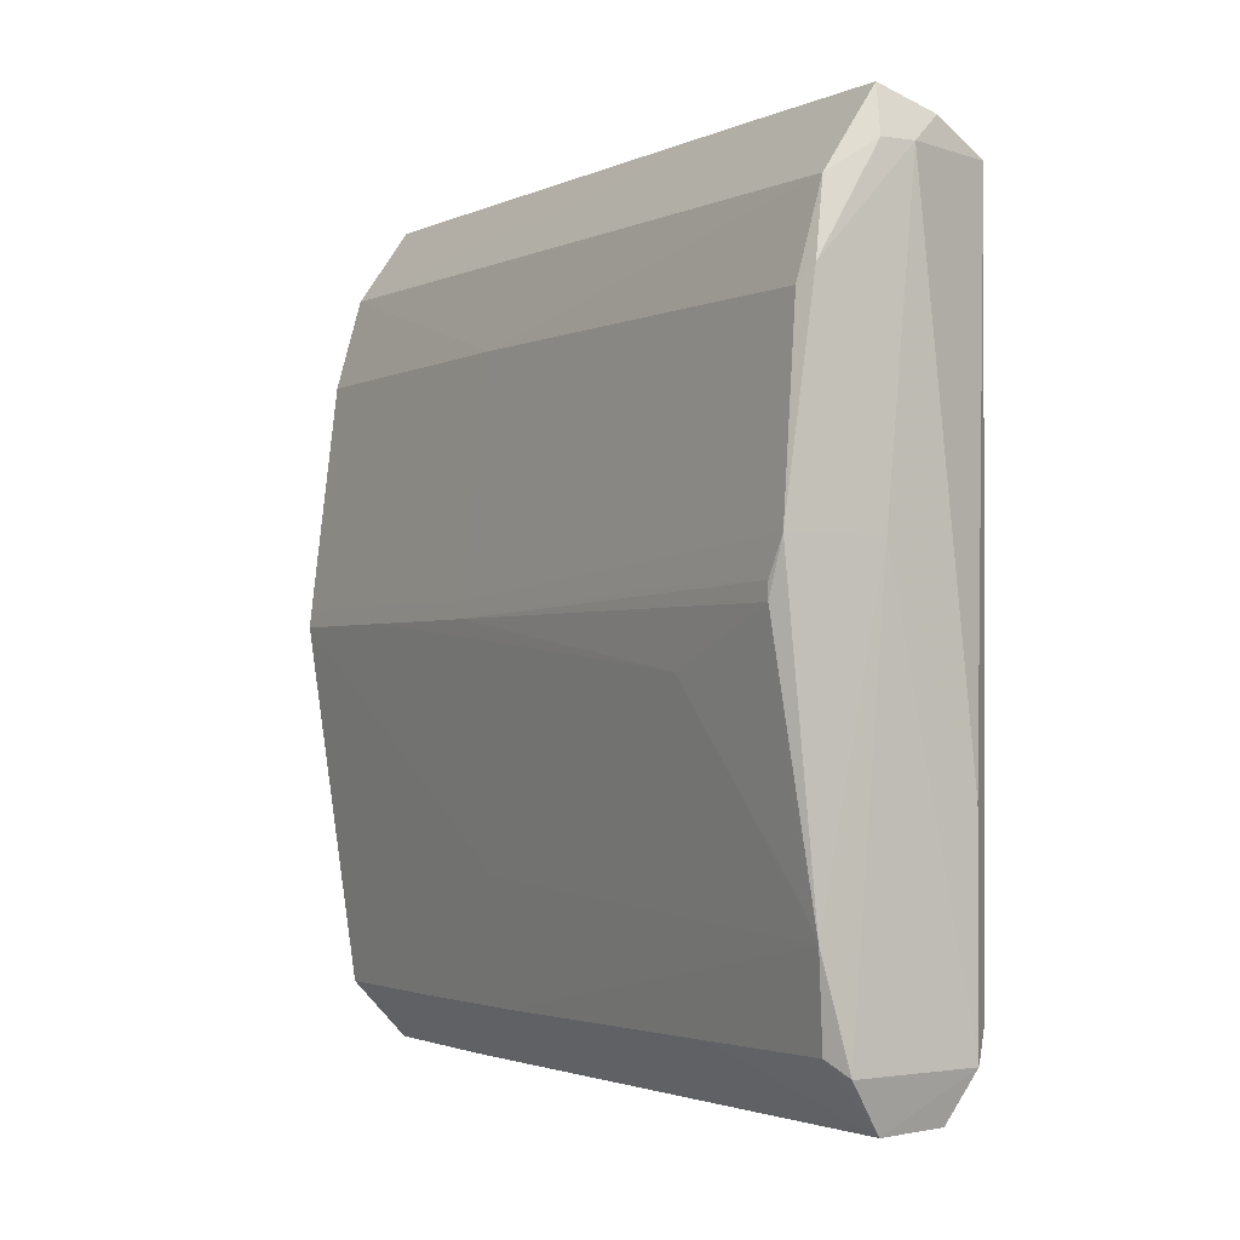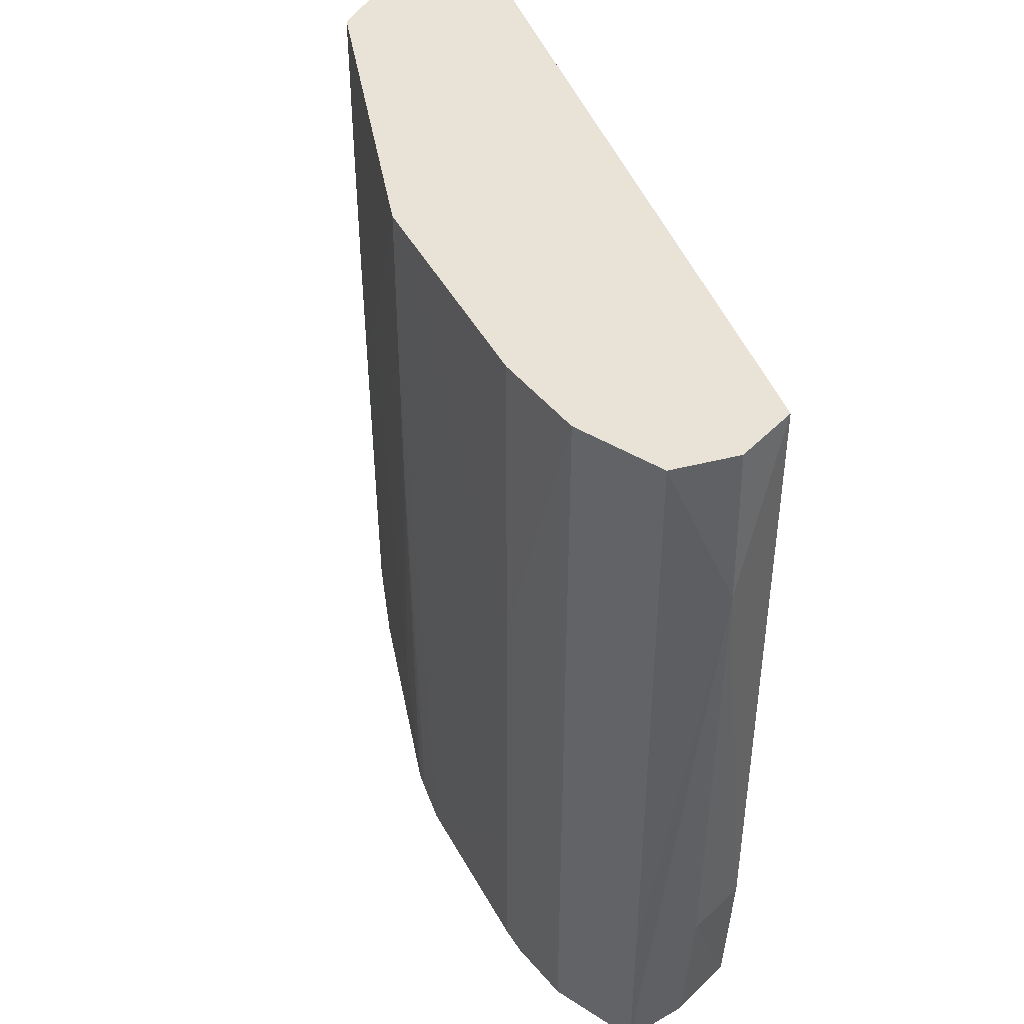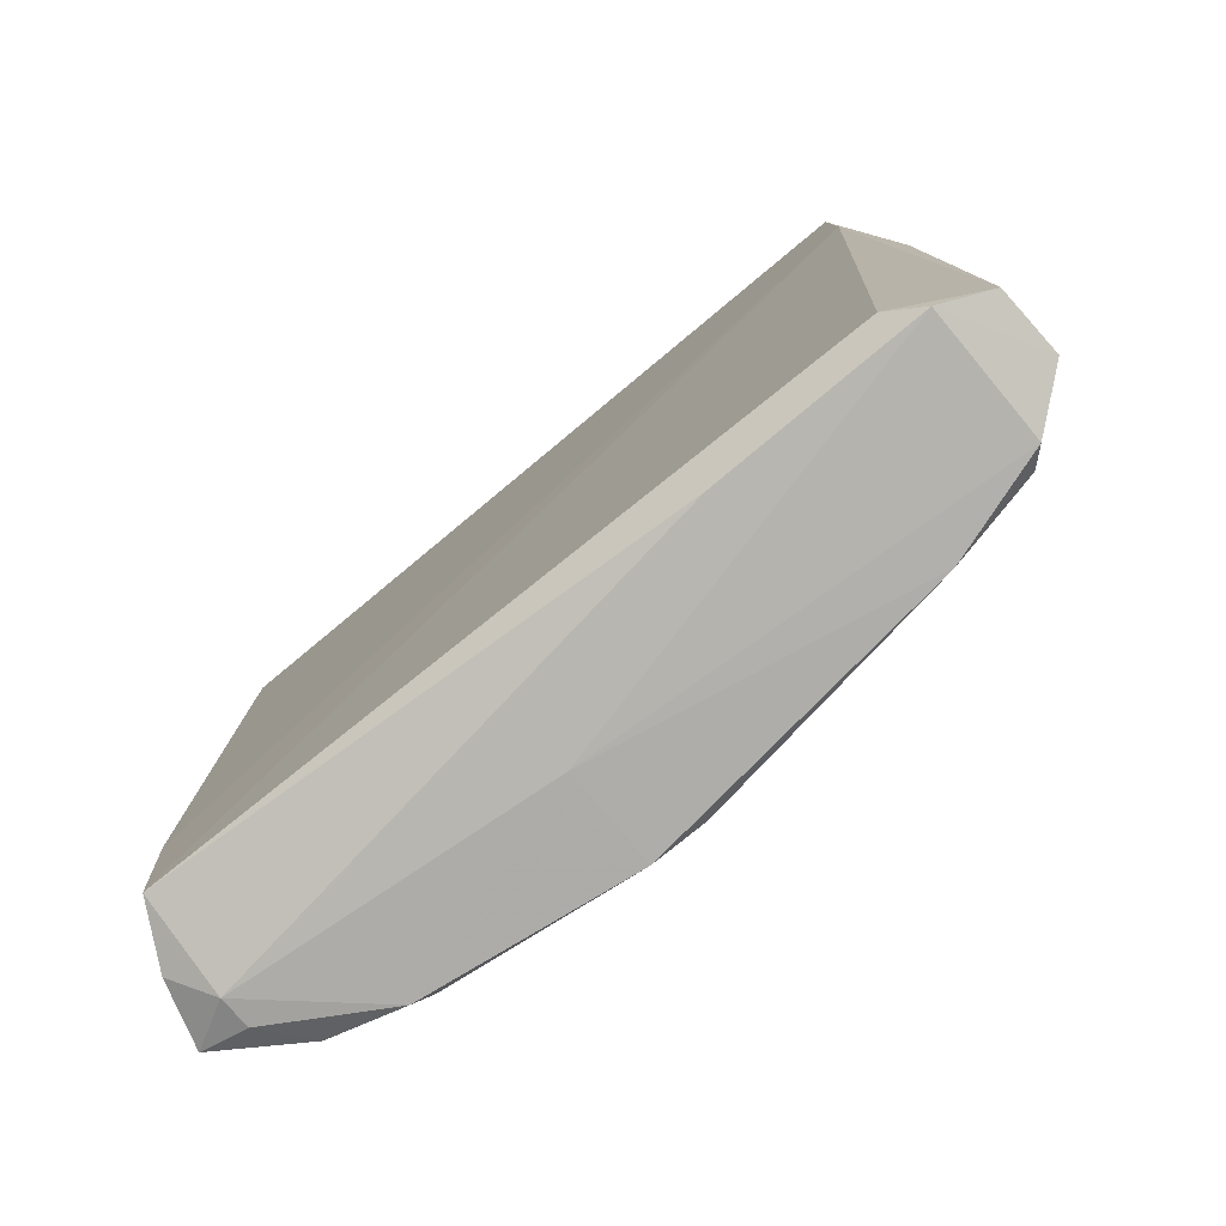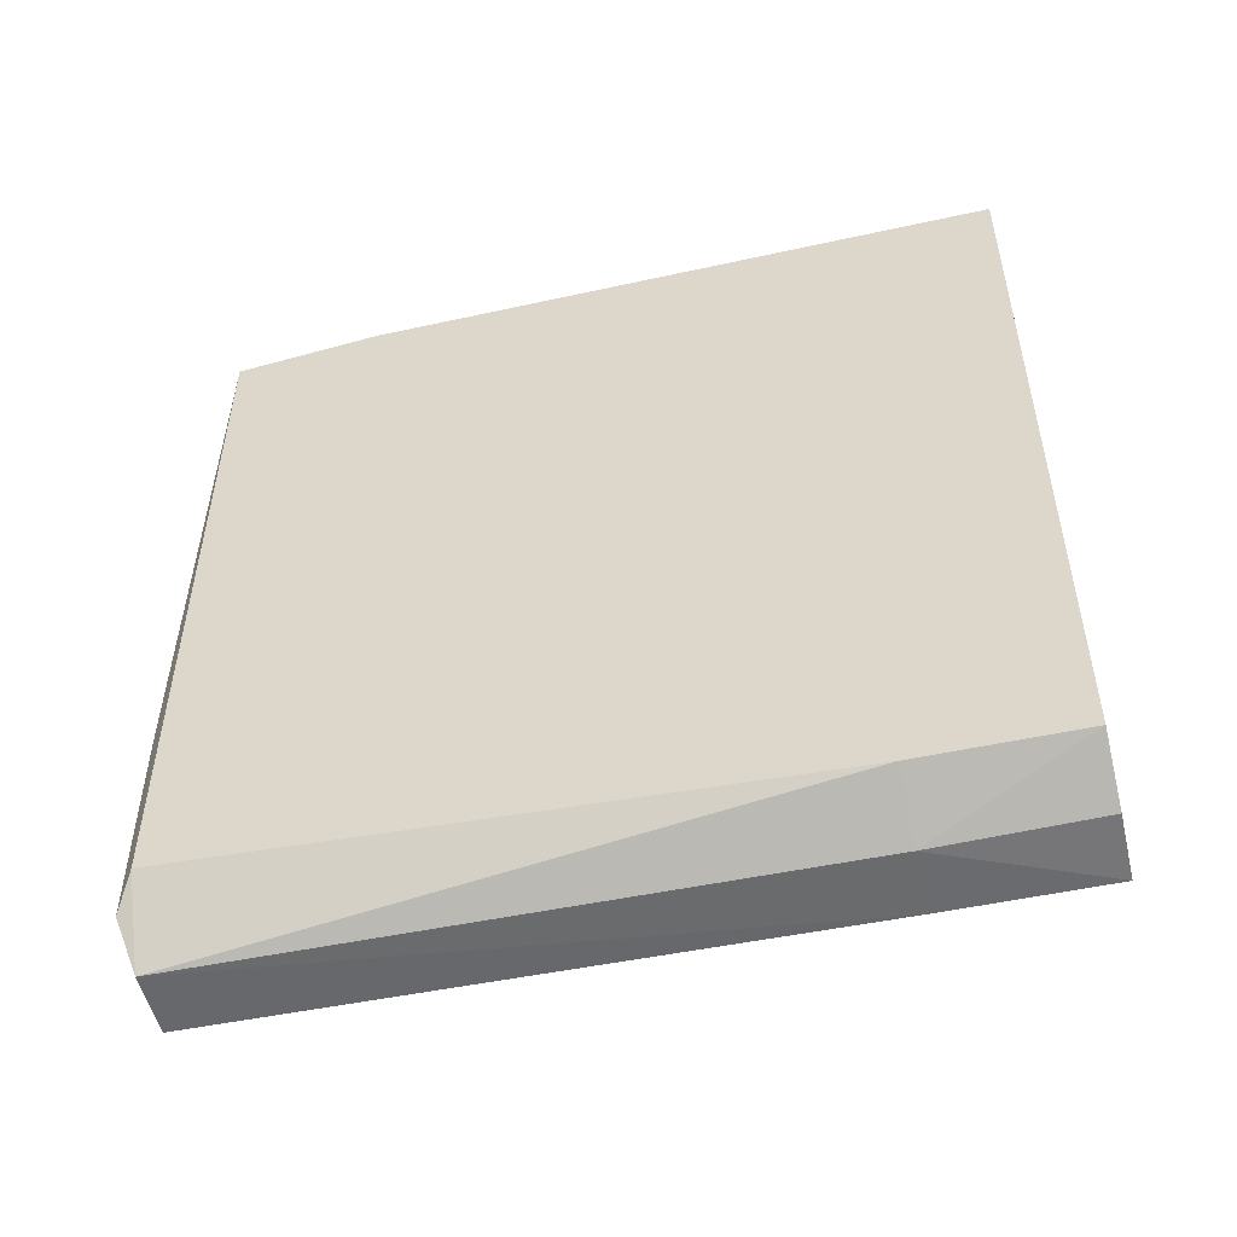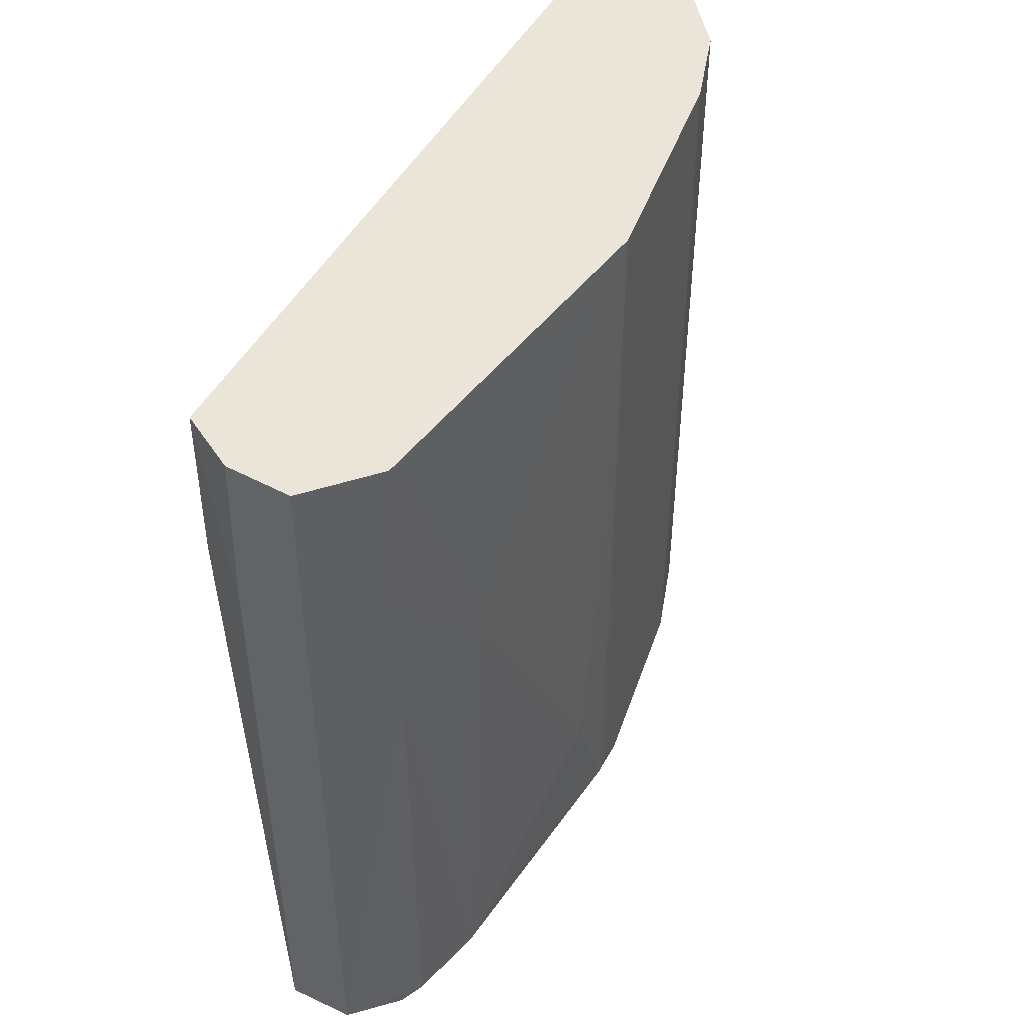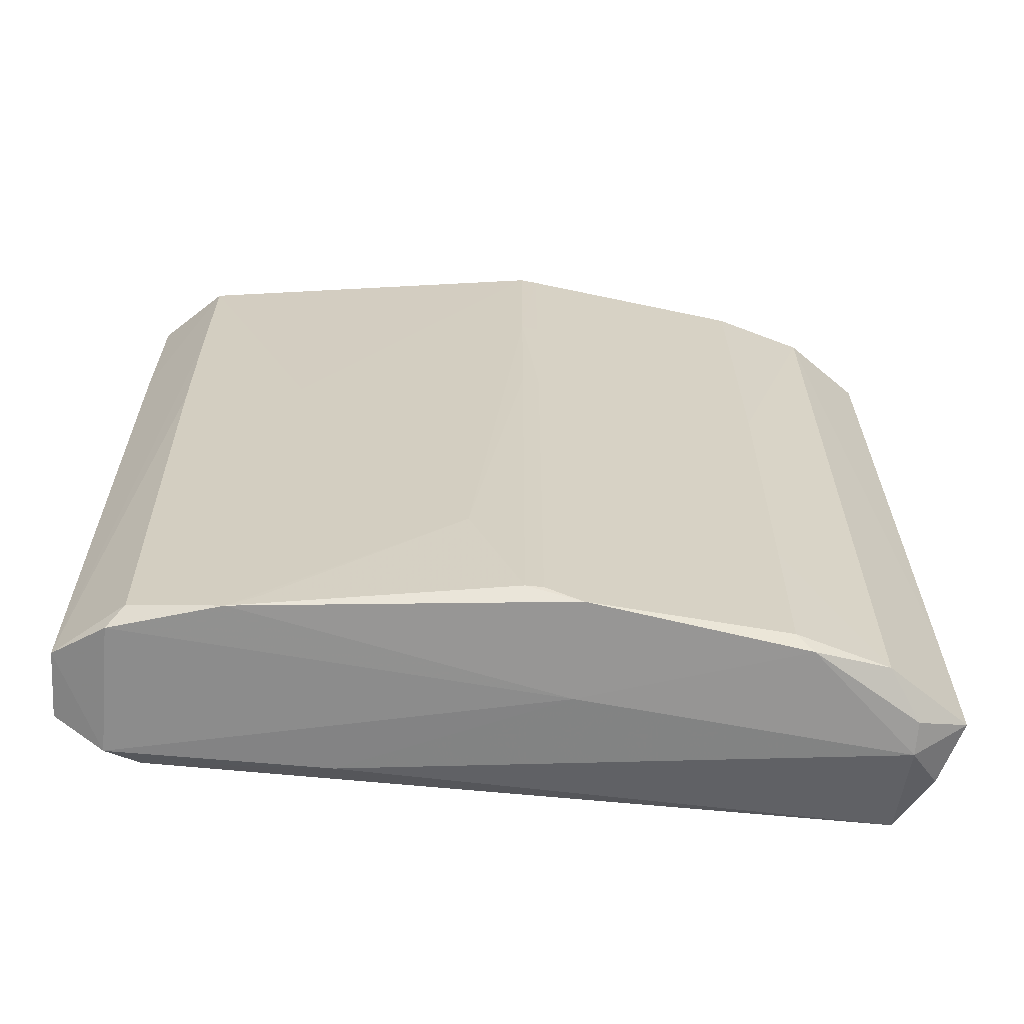
<metadata>
{"format":"obj","ext":"obj","renderer":"f3d","projection":"perspective","resolution":1024,"background":"white","views":[{"elev":-1.9,"azim":147.0,"up":"+Y"},{"elev":41.9,"azim":161.8,"up":"+Z"},{"elev":-79.6,"azim":-50.3,"up":"+Z"},{"elev":-50.7,"azim":-76.6,"up":"+Y"},{"elev":45.1,"azim":25.9,"up":"+Z"},{"elev":-64.2,"azim":84.8,"up":"+Z"}]}
</metadata>
<code>
v -0.01122 -0.03894 0.02763
v -0.005367 -0.04277 0.02763
v -0.01127 0.03877 0.02763
v -0.01127 0.03877 0.02763
v -0.005367 -0.04277 0.02763
v -0.00538 0.04253 0.02763
v -0.005367 -0.04277 0.02763
v 0.009597 0.02512 0.02763
v -0.00538 0.04253 0.02763
v 0.01248 0.001596 0.02763
v -0.005367 -0.04277 0.02763
v 0.01268 -0.0001619 0.02763
v 0.01248 0.001596 0.02763
v 0.009597 0.02512 0.02763
v -0.005367 -0.04277 0.02763
v -0.01123 -0.03897 0.01159
v -0.01122 -0.03894 0.02763
v -0.01127 0.03877 0.02763
v -0.01126 0.03873 0.01159
v -0.01123 -0.03897 0.01159
v -0.01127 0.03877 0.02763
v 0.01268 -0.0001619 0.02763
v -0.005367 -0.04277 0.02763
v 0.007259 -0.03727 0.02763
v -0.005325 -0.04251 -0.05257
v -0.01123 -0.03897 0.01159
v -0.009726 -0.03435 -0.05257
v -0.01123 -0.03897 0.01159
v -0.005325 -0.04251 -0.05257
v -0.005426 -0.04314 0.01159
v -0.005367 -0.04277 0.02763
v -0.01122 -0.03894 0.02763
v -0.005426 -0.04314 0.01159
v -0.01122 -0.03894 0.02763
v -0.01123 -0.03897 0.01159
v -0.005426 -0.04314 0.01159
v 0.01268 -0.0001619 0.02763
v 0.007259 -0.03727 0.02763
v 0.009243 -0.02436 -0.004448
v -0.01098 0.03738 -0.05149
v -0.007715 -0.0162 -0.05414
v -0.009726 -0.03435 -0.05257
v -0.009726 -0.03435 -0.05257
v -0.01123 -0.03897 0.01159
v -0.01098 0.03738 -0.05149
v -0.007715 -0.03763 -0.05414
v 0.001382 -0.04275 -0.05257
v -0.005325 -0.04251 -0.05257
v -0.007715 -0.03763 -0.05414
v -0.005325 -0.04251 -0.05257
v -0.009726 -0.03435 -0.05257
v -0.007715 -0.03763 -0.05414
v -0.007715 -0.0162 -0.05414
v 0.002089 0.005232 -0.05466
v -0.009726 -0.03435 -0.05257
v -0.007715 -0.0162 -0.05414
v -0.007715 -0.03763 -0.05414
v 0.00706 -0.03602 -0.05257
v 0.007117 -0.03637 -0.03653
v 0.001382 -0.04275 -0.05257
v 0.009597 0.02512 0.02763
v 0.01248 0.001596 0.02763
v 0.009665 0.02533 -0.004448
v -0.01123 -0.03897 0.01159
v -0.01126 0.03873 0.01159
v -0.0112 0.03856 -0.03653
v -0.0112 0.03856 -0.03653
v -0.01098 0.03738 -0.05149
v -0.01123 -0.03897 0.01159
v 0.001382 -0.04275 -0.05257
v 0.007117 -0.03637 -0.03653
v 0.007223 -0.03704 -0.004448
v 0.001382 -0.04348 0.02763
v 0.007259 -0.03727 0.02763
v -0.005367 -0.04277 0.02763
v -0.005367 -0.04277 0.02763
v -0.005426 -0.04314 0.01159
v 0.001382 -0.04348 0.02763
v 0.005357 -0.03763 -0.05414
v 0.00706 -0.03602 -0.05257
v 0.001382 -0.04275 -0.05257
v 0.005357 -0.03763 -0.05414
v -0.007715 -0.03763 -0.05414
v 0.002089 0.005232 -0.05466
v 0.001382 -0.04275 -0.05257
v -0.007715 -0.03763 -0.05414
v 0.005357 -0.03763 -0.05414
v 0.009586 0.02509 -0.03653
v 0.01189 0.005232 -0.05402
v 0.009536 0.02494 -0.05257
v 0.009665 0.02533 -0.004448
v 0.01189 0.005232 -0.05402
v 0.009586 0.02509 -0.03653
v -0.005037 0.04036 -0.05257
v -0.01098 0.03738 -0.05149
v -0.005297 0.04201 -0.03653
v -0.01098 0.03738 -0.05149
v -0.0112 0.03856 -0.03653
v -0.005297 0.04201 -0.03653
v 0.001382 0.04243 0.02763
v -0.00538 0.04253 0.02763
v 0.009597 0.02512 0.02763
v 0.007251 -0.03722 0.01159
v 0.009243 -0.02436 -0.004448
v 0.007259 -0.03727 0.02763
v 0.007251 -0.03722 0.01159
v 0.007223 -0.03704 -0.004448
v 0.009243 -0.02436 -0.004448
v 0.001382 -0.04275 -0.05257
v 0.007223 -0.03704 -0.004448
v 0.007251 -0.03722 0.01159
v 0.008626 -0.02692 -0.05414
v 0.005357 -0.03763 -0.05414
v 0.002089 0.005232 -0.05466
v 0.002089 0.005232 -0.05466
v 0.01189 0.005232 -0.05402
v 0.008626 -0.02692 -0.05414
v 0.00706 -0.03602 -0.05257
v 0.005357 -0.03763 -0.05414
v 0.008626 -0.02692 -0.05414
v 0.007117 -0.03637 -0.03653
v 0.00706 -0.03602 -0.05257
v 0.008626 -0.02692 -0.05414
v 0.008626 -0.02692 -0.05414
v 0.007223 -0.03704 -0.004448
v 0.007117 -0.03637 -0.03653
v 0.009243 -0.02436 -0.004448
v 0.007223 -0.03704 -0.004448
v 0.008626 -0.02692 -0.05414
v 0.01267 -0.0001619 0.01159
v 0.01248 0.001596 0.02763
v 0.01268 -0.0001619 0.02763
v 0.01268 -0.0001619 0.02763
v 0.009243 -0.02436 -0.004448
v 0.01267 -0.0001619 0.01159
v 0.01055 0.01783 -0.004448
v 0.01189 0.005232 -0.05402
v 0.009665 0.02533 -0.004448
v 0.01055 0.01783 -0.004448
v 0.01246 0.001593 -0.004448
v 0.01189 0.005232 -0.05402
v 0.009665 0.02533 -0.004448
v 0.009586 0.02509 -0.03653
v 0.006821 0.03418 -0.05257
v 0.006821 0.03418 -0.05257
v 0.009586 0.02509 -0.03653
v 0.009536 0.02494 -0.05257
v -0.005441 0.04292 0.01159
v -0.005297 0.04201 -0.03653
v -0.0112 0.03856 -0.03653
v -0.005441 0.04292 0.01159
v -0.0112 0.03856 -0.03653
v -0.01126 0.03873 0.01159
v -0.01127 0.03877 0.02763
v -0.00538 0.04253 0.02763
v -0.005441 0.04292 0.01159
v -0.005441 0.04292 0.01159
v -0.01126 0.03873 0.01159
v -0.01127 0.03877 0.02763
v -0.00538 0.04253 0.02763
v 0.001382 0.04243 0.02763
v -0.005441 0.04292 0.01159
v 0.002089 0.005232 -0.05466
v -0.007715 -0.0162 -0.05414
v -0.001179 0.03738 -0.05443
v -0.007715 -0.0162 -0.05414
v -0.01098 0.03738 -0.05149
v -0.001179 0.03738 -0.05443
v -0.001179 0.03738 -0.05443
v -0.01098 0.03738 -0.05149
v -0.005037 0.04036 -0.05257
v 0.001382 -0.04275 -0.05257
v 0.007251 -0.03722 0.01159
v 0.001382 -0.04348 0.01159
v -0.005325 -0.04251 -0.05257
v 0.001382 -0.04275 -0.05257
v 0.001382 -0.04348 0.01159
v 0.001382 -0.04348 0.01159
v -0.005426 -0.04314 0.01159
v -0.005325 -0.04251 -0.05257
v 0.007259 -0.03727 0.02763
v 0.001382 -0.04348 0.02763
v 0.001382 -0.04348 0.01159
v 0.001382 -0.04348 0.01159
v 0.007251 -0.03722 0.01159
v 0.007259 -0.03727 0.02763
v 0.001382 -0.04348 0.01159
v 0.001382 -0.04348 0.02763
v -0.005426 -0.04314 0.01159
v 0.01248 0.001596 0.02763
v 0.01267 -0.0001619 0.01159
v 0.01248 0.001596 0.01159
v 0.01248 0.001596 0.01159
v 0.01267 -0.0001619 0.01159
v 0.01246 0.001593 -0.004448
v 0.01246 0.001593 -0.004448
v 0.01055 0.01783 -0.004448
v 0.01248 0.001596 0.01159
v 0.01248 0.001596 0.01159
v 0.009665 0.02533 -0.004448
v 0.01248 0.001596 0.02763
v 0.01248 0.001596 0.01159
v 0.01055 0.01783 -0.004448
v 0.009665 0.02533 -0.004448
v 0.01189 -0.005484 -0.03899
v 0.01267 -0.0001619 0.01159
v 0.009243 -0.02436 -0.004448
v 0.009243 -0.02436 -0.004448
v 0.008626 -0.02692 -0.05414
v 0.01189 -0.005484 -0.03899
v 0.01189 -0.005484 -0.03899
v 0.008626 -0.02692 -0.05414
v 0.009084 -0.02387 -0.05257
v 0.009536 0.02494 -0.05257
v 0.01189 0.005232 -0.05402
v 0.008626 0.02666 -0.05402
v 0.008626 0.02666 -0.05402
v 0.006821 0.03418 -0.05257
v 0.009536 0.02494 -0.05257
v 0.002089 0.03738 -0.05406
v 0.006821 0.03418 -0.05257
v 0.008626 0.02666 -0.05402
v 0.008626 0.02666 -0.05402
v -0.001179 0.03738 -0.05443
v 0.002089 0.03738 -0.05406
v 0.008626 0.02666 -0.05402
v 0.01189 0.005232 -0.05402
v 0.002089 0.005232 -0.05466
v 0.002089 0.005232 -0.05466
v -0.001179 0.03738 -0.05443
v 0.008626 0.02666 -0.05402
v 0.01189 0.005232 -0.05402
v 0.01246 0.001593 -0.004448
v 0.01235 0.001575 -0.03653
v 0.01235 0.001575 -0.03653
v 0.01227 0.001563 -0.05257
v 0.01189 0.005232 -0.05402
v 0.001382 0.0424 0.01159
v -0.005441 0.04292 0.01159
v 0.001382 0.04243 0.02763
v 0.001382 0.0424 0.01159
v 0.001382 0.04231 -0.03653
v -0.005441 0.04292 0.01159
v 0.001382 0.04222 -0.05257
v 0.006821 0.03418 -0.05257
v 0.002089 0.03738 -0.05406
v 0.001382 0.04222 -0.05257
v -0.001179 0.03738 -0.05443
v -0.005037 0.04036 -0.05257
v 0.002089 0.03738 -0.05406
v -0.001179 0.03738 -0.05443
v 0.001382 0.04222 -0.05257
v -0.005037 0.04036 -0.05257
v -0.005297 0.04201 -0.03653
v 0.001382 0.04222 -0.05257
v -0.005297 0.04201 -0.03653
v -0.005441 0.04292 0.01159
v 0.001382 0.04222 -0.05257
v -0.005441 0.04292 0.01159
v 0.001382 0.04231 -0.03653
v 0.001382 0.04222 -0.05257
v 0.006885 0.03458 0.02763
v 0.001382 0.04243 0.02763
v 0.009597 0.02512 0.02763
v 0.009597 0.02512 0.02763
v 0.009665 0.02533 -0.004448
v 0.006885 0.03458 0.02763
v 0.006885 0.03458 0.02763
v 0.001382 0.0424 0.01159
v 0.001382 0.04243 0.02763
v 0.001382 0.04231 -0.03653
v 0.001382 0.0424 0.01159
v 0.006885 0.03458 0.02763
v 0.009665 0.02533 -0.004448
v 0.006821 0.03418 -0.05257
v 0.006885 0.03458 0.02763
v 0.006821 0.03418 -0.05257
v 0.001382 0.04222 -0.05257
v 0.006885 0.03458 0.02763
v 0.006885 0.03458 0.02763
v 0.001382 0.04222 -0.05257
v 0.001382 0.04231 -0.03653
v 0.01189 0.005232 -0.05402
v 0.01227 0.001563 -0.05257
v 0.01228 -0.0001619 -0.05257
v 0.01228 -0.0001619 -0.05257
v 0.008626 -0.02692 -0.05414
v 0.01189 0.005232 -0.05402
v 0.01228 -0.0001619 -0.05257
v 0.01189 -0.005484 -0.03899
v 0.009084 -0.02387 -0.05257
v 0.009084 -0.02387 -0.05257
v 0.008626 -0.02692 -0.05414
v 0.01228 -0.0001619 -0.05257
v 0.01227 0.001563 -0.05257
v 0.01235 0.001575 -0.03653
v 0.01263 -0.0001619 -0.004448
v 0.01246 0.001593 -0.004448
v 0.01267 -0.0001619 0.01159
v 0.01263 -0.0001619 -0.004448
v 0.01263 -0.0001619 -0.004448
v 0.01235 0.001575 -0.03653
v 0.01246 0.001593 -0.004448
v 0.01267 -0.0001619 0.01159
v 0.01189 -0.005484 -0.03899
v 0.01263 -0.0001619 -0.004448
v 0.01241 -0.0001619 -0.03653
v 0.01228 -0.0001619 -0.05257
v 0.01227 0.001563 -0.05257
v 0.01227 0.001563 -0.05257
v 0.01263 -0.0001619 -0.004448
v 0.01241 -0.0001619 -0.03653
v 0.01189 -0.005484 -0.03899
v 0.01228 -0.0001619 -0.05257
v 0.01241 -0.0001619 -0.03653
v 0.01241 -0.0001619 -0.03653
v 0.01263 -0.0001619 -0.004448
v 0.01189 -0.005484 -0.03899
f 1 2 3
f 4 5 6
f 7 8 9
f 10 11 12
f 13 14 15
f 16 17 18
f 19 20 21
f 22 23 24
f 25 26 27
f 28 29 30
f 31 32 33
f 34 35 36
f 37 38 39
f 40 41 42
f 43 44 45
f 46 47 48
f 49 50 51
f 52 53 54
f 55 56 57
f 58 59 60
f 61 62 63
f 64 65 66
f 67 68 69
f 70 71 72
f 73 74 75
f 76 77 78
f 79 80 81
f 82 83 84
f 85 86 87
f 88 89 90
f 91 92 93
f 94 95 96
f 97 98 99
f 100 101 102
f 103 104 105
f 106 107 108
f 109 110 111
f 112 113 114
f 115 116 117
f 118 119 120
f 121 122 123
f 124 125 126
f 127 128 129
f 130 131 132
f 133 134 135
f 136 137 138
f 139 140 141
f 142 143 144
f 145 146 147
f 148 149 150
f 151 152 153
f 154 155 156
f 157 158 159
f 160 161 162
f 163 164 165
f 166 167 168
f 169 170 171
f 172 173 174
f 175 176 177
f 178 179 180
f 181 182 183
f 184 185 186
f 187 188 189
f 190 191 192
f 193 194 195
f 196 197 198
f 199 200 201
f 202 203 204
f 205 206 207
f 208 209 210
f 211 212 213
f 214 215 216
f 217 218 219
f 220 221 222
f 223 224 225
f 226 227 228
f 229 230 231
f 232 233 234
f 235 236 237
f 238 239 240
f 241 242 243
f 244 245 246
f 247 248 249
f 250 251 252
f 253 254 255
f 256 257 258
f 259 260 261
f 262 263 264
f 265 266 267
f 268 269 270
f 271 272 273
f 274 275 276
f 277 278 279
f 280 281 282
f 283 284 285
f 286 287 288
f 289 290 291
f 292 293 294
f 295 296 297
f 298 299 300
f 301 302 303
f 304 305 306
f 307 308 309
f 310 311 312
f 313 314 315
f 316 317 318

</code>
